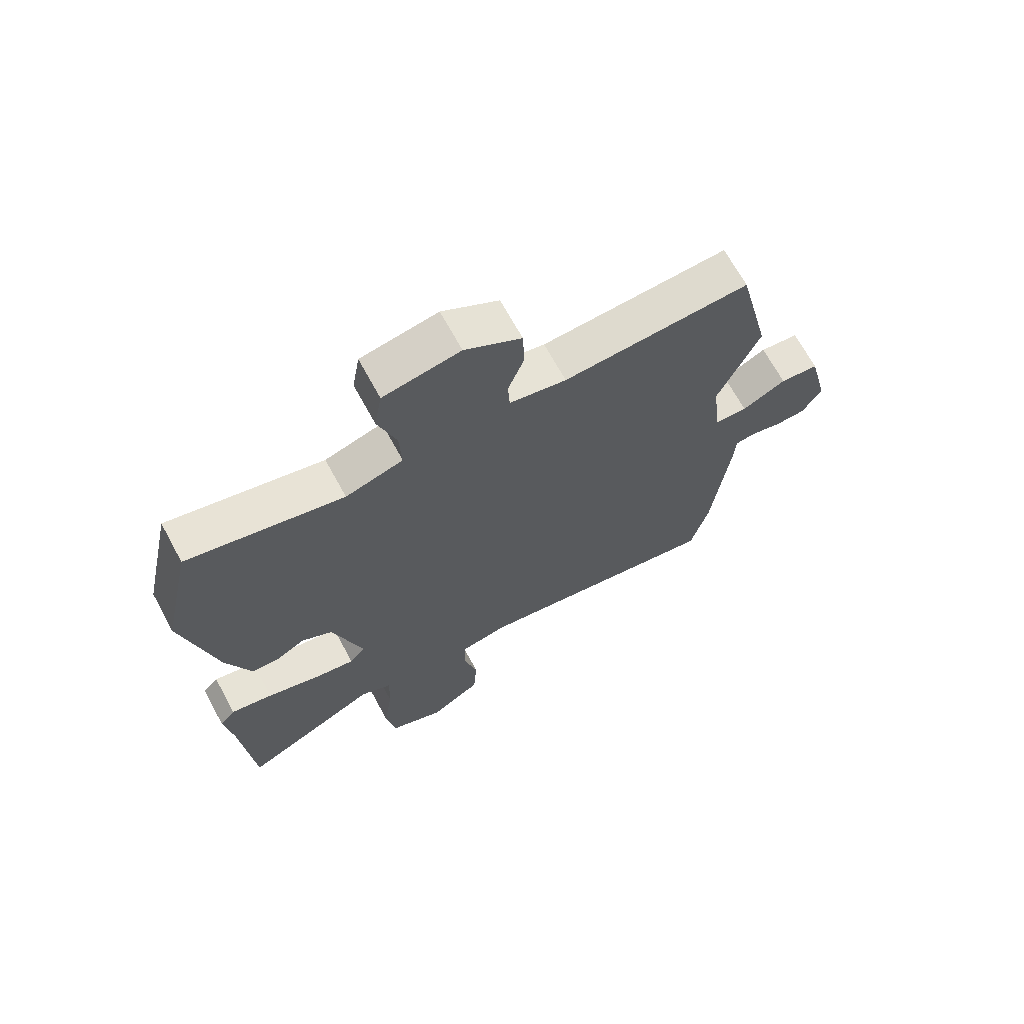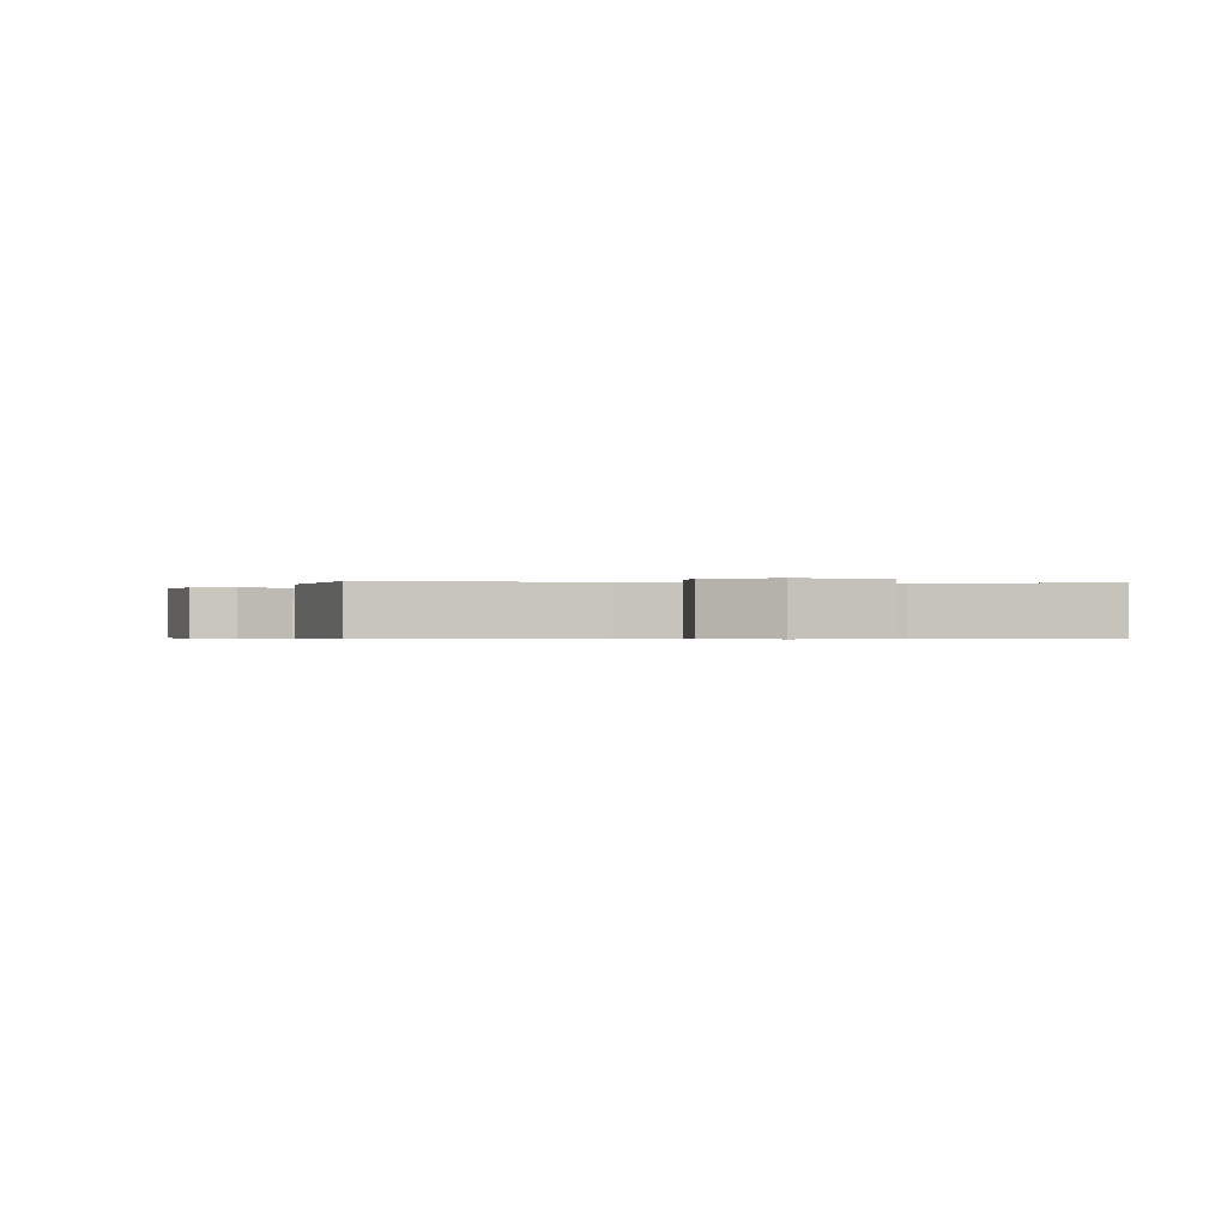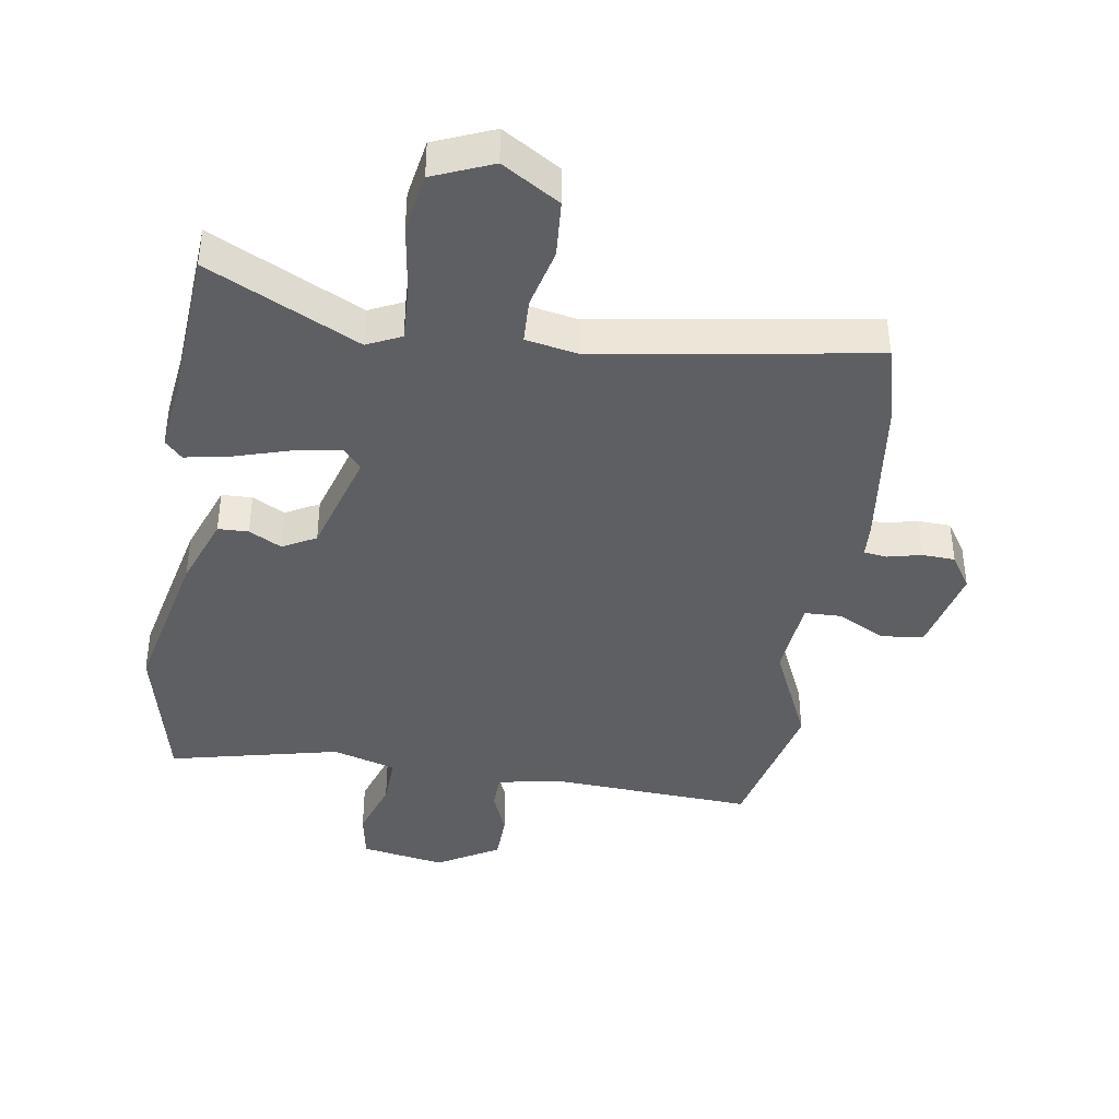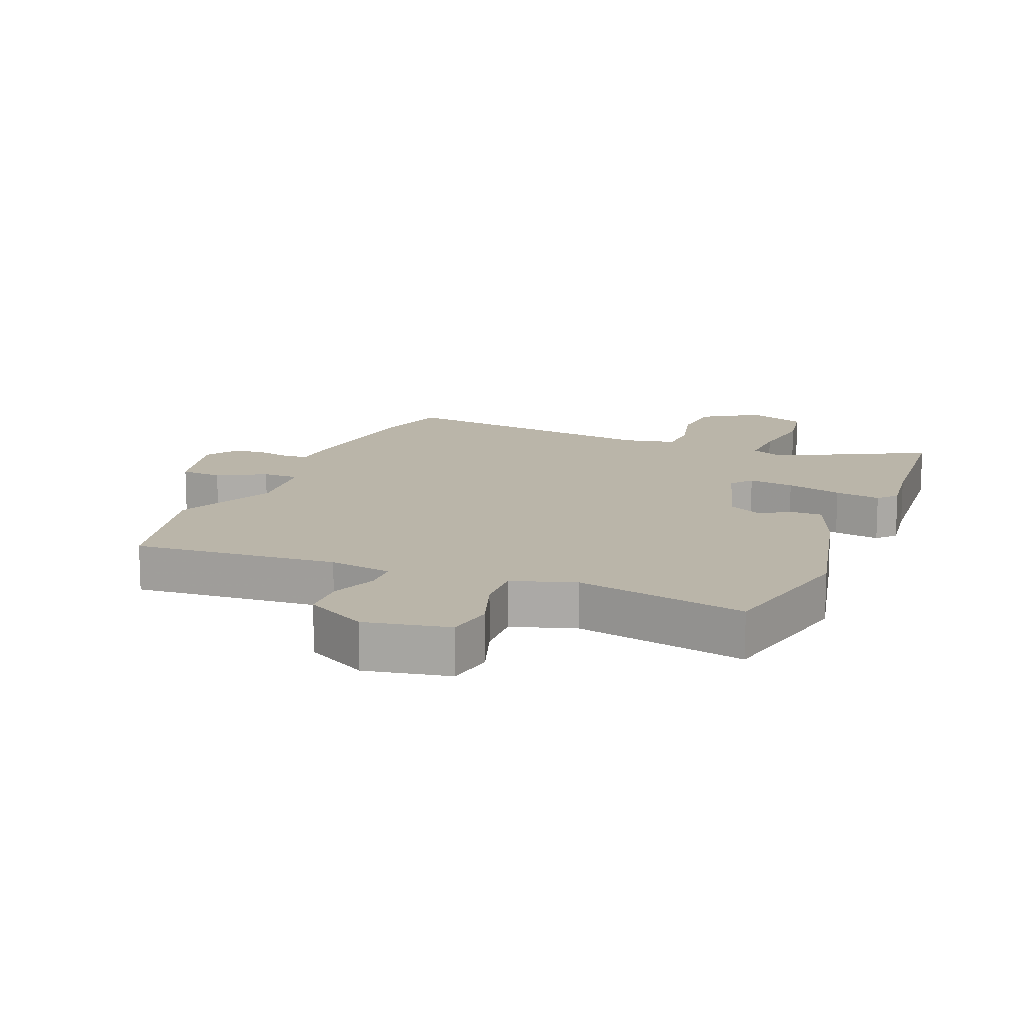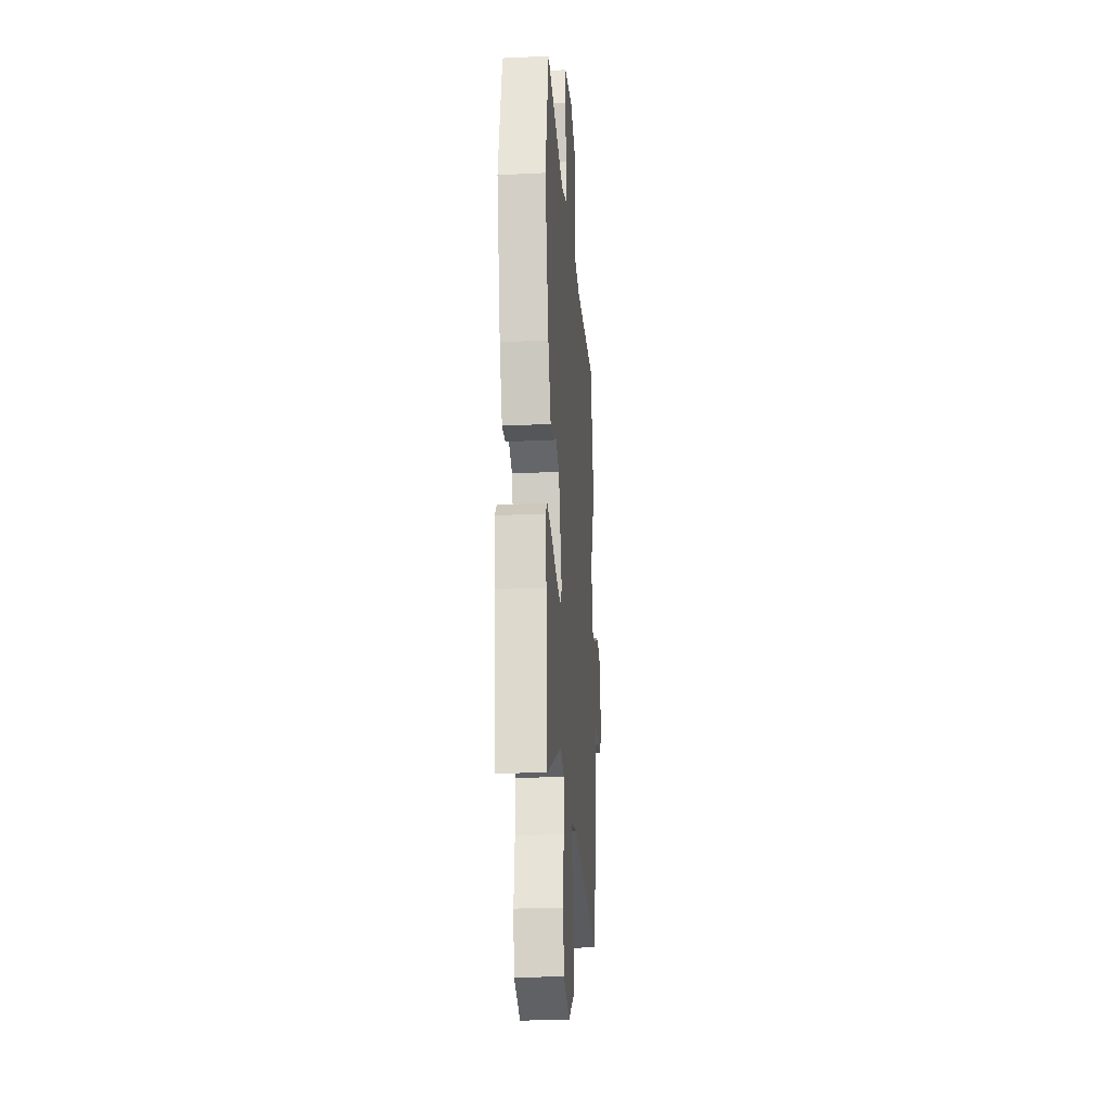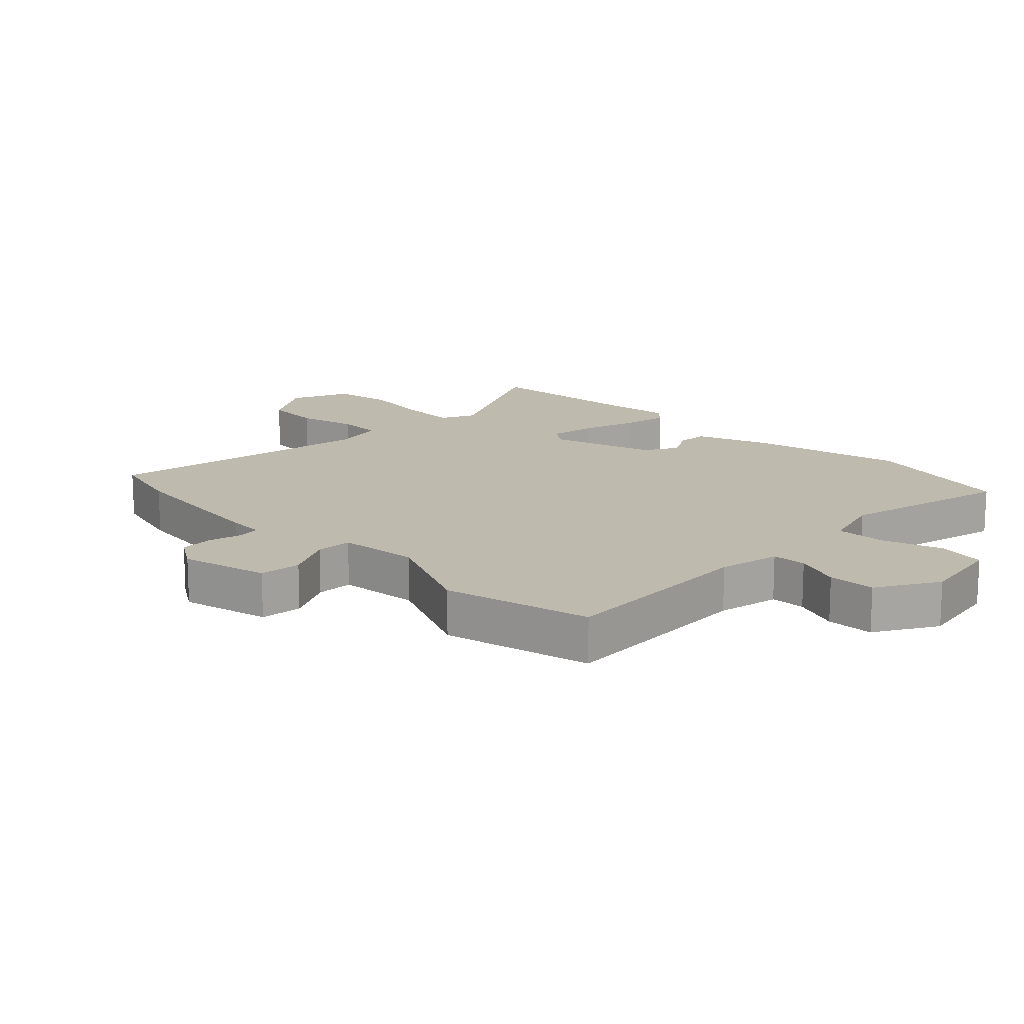
<metadata>
{"format":"obj","ext":"obj","renderer":"f3d","projection":"perspective","resolution":1024,"background":"white","views":[{"elev":68.2,"azim":151.5,"up":"+Z"},{"elev":-0.4,"azim":-7.1,"up":"+Y"},{"elev":-40.7,"azim":171.7,"up":"+Y"},{"elev":13.5,"azim":21.8,"up":"+Y"},{"elev":-24.4,"azim":94.5,"up":"+Z"},{"elev":15.7,"azim":-44.7,"up":"+Y"}]}
</metadata>
<code>
v 0.489 0.07 0.551
v 0.542 0.07 0.307
v 0.485 0.07 0.061
v 0.442 0.07 -0.052
v 0.394 0.07 -0.053
v 0.343 0.07 -0.025
v 0.29 0.07 -0.053
v 0.238 0.07 -0.221
v 0.265 0.07 -0.255
v 0.338 0.07 -0.244
v 0.427 0.07 -0.218
v 0.5 0.07 -0.205
v 0.527 0.07 -0.234
v 0.513 0.07 -0.338
v 0.492 0.07 -0.595
v 0.255 0.07 -0.475
v 0.201 0.07 -0.5
v 0.204 0.07 -0.588
v 0.219 0.07 -0.7
v 0.202 0.07 -0.794
v 0.108 0.07 -0.832
v 0.018 0.07 -0.775
v 0.012 0.07 -0.684
v 0.036 0.07 -0.589
v 0.034 0.07 -0.518
v -0.049 0.07 -0.501
v -0.483 0.07 -0.566
v -0.514 0.07 -0.447
v -0.543 0.07 -0.198
v -0.546 0.07 -0.141
v -0.583 0.07 -0.136
v -0.636 0.07 -0.148
v -0.688 0.07 -0.145
v -0.722 0.07 -0.091
v -0.688 0.07 0.049
v -0.621 0.07 0.055
v -0.545 0.07 0.015
v -0.487 0.07 0.016
v -0.474 0.07 0.144
v -0.546 0.07 0.308
v -0.49 0.07 0.543
v -0.166 0.07 0.521
v -0.067 0.07 0.539
v -0.064 0.07 0.594
v -0.092 0.07 0.668
v -0.089 0.07 0.743
v 0.009 0.07 0.799
v 0.142 0.07 0.774
v 0.155 0.07 0.698
v 0.123 0.07 0.603
v 0.119 0.07 0.523
v 0.219 0.07 0.492
v 0.489 0 0.551
v 0.542 0 0.307
v 0.485 0 0.061
v 0.442 0 -0.052
v 0.394 0 -0.053
v 0.343 0 -0.025
v 0.29 0 -0.053
v 0.238 0 -0.221
v 0.265 0 -0.255
v 0.338 0 -0.244
v 0.427 0 -0.218
v 0.5 0 -0.205
v 0.527 0 -0.234
v 0.513 0 -0.338
v 0.492 0 -0.595
v 0.255 0 -0.475
v 0.201 0 -0.5
v 0.204 0 -0.588
v 0.219 0 -0.7
v 0.202 0 -0.794
v 0.108 0 -0.832
v 0.018 0 -0.775
v 0.012 0 -0.684
v 0.036 0 -0.589
v 0.034 0 -0.518
v -0.049 0 -0.501
v -0.483 0 -0.566
v -0.514 0 -0.447
v -0.543 0 -0.198
v -0.546 0 -0.141
v -0.583 0 -0.136
v -0.636 0 -0.148
v -0.688 0 -0.145
v -0.722 0 -0.091
v -0.688 0 0.049
v -0.621 0 0.055
v -0.545 0 0.015
v -0.487 0 0.016
v -0.474 0 0.144
v -0.546 0 0.308
v -0.49 0 0.543
v -0.166 0 0.521
v -0.067 0 0.539
v -0.064 0 0.594
v -0.092 0 0.668
v -0.089 0 0.743
v 0.009 0 0.799
v 0.142 0 0.774
v 0.155 0 0.698
v 0.123 0 0.603
v 0.119 0 0.523
v 0.219 0 0.492
f 48 49 50
f 47 48 50
f 46 47 50
f 45 46 50
f 44 45 50
f 43 44 50 51
f 42 43 51 52
f 41 42 52
f 40 41 52
f 39 40 52
f 35 36 37
f 34 35 37
f 33 34 37
f 32 33 37
f 31 32 37
f 30 31 37 38
f 29 30 38
f 28 29 38
f 27 28 38
f 26 27 38
f 39 52 1
f 38 39 1
f 26 38 1
f 25 26 1
f 22 23 24
f 21 22 24
f 20 21 24
f 19 20 24
f 18 19 24
f 14 15 16
f 14 16 17
f 13 14 17
f 12 13 17
f 11 12 17
f 10 11 17
f 9 10 17
f 8 9 17
f 4 5 6
f 3 4 6
f 2 3 6
f 1 2 6
f 1 6 7
f 25 1 7
f 17 18 24 25
f 8 17 25
f 7 8 25
f 102 101 100
f 102 100 99
f 102 99 98
f 102 98 97
f 102 97 96
f 103 102 96 95
f 104 103 95 94
f 104 94 93
f 104 93 92
f 104 92 91
f 89 88 87
f 89 87 86
f 89 86 85
f 89 85 84
f 89 84 83
f 90 89 83 82
f 90 82 81
f 90 81 80
f 90 80 79
f 90 79 78
f 53 104 91
f 53 91 90
f 53 90 78
f 53 78 77
f 76 75 74
f 76 74 73
f 76 73 72
f 76 72 71
f 76 71 70
f 68 67 66
f 69 68 66
f 69 66 65
f 69 65 64
f 69 64 63
f 69 63 62
f 69 62 61
f 69 61 60
f 58 57 56
f 58 56 55
f 58 55 54
f 58 54 53
f 59 58 53
f 59 53 77
f 77 76 70 69
f 77 69 60
f 77 60 59
f 1 53 54 2
f 2 54 55 3
f 3 55 56 4
f 4 56 57 5
f 5 57 58 6
f 6 58 59 7
f 7 59 60 8
f 8 60 61 9
f 9 61 62 10
f 10 62 63 11
f 11 63 64 12
f 12 64 65 13
f 13 65 66 14
f 14 66 67 15
f 15 67 68 16
f 16 68 69 17
f 17 69 70 18
f 18 70 71 19
f 19 71 72 20
f 20 72 73 21
f 21 73 74 22
f 22 74 75 23
f 23 75 76 24
f 24 76 77 25
f 25 77 78 26
f 26 78 79 27
f 27 79 80 28
f 28 80 81 29
f 29 81 82 30
f 30 82 83 31
f 31 83 84 32
f 32 84 85 33
f 33 85 86 34
f 34 86 87 35
f 35 87 88 36
f 36 88 89 37
f 37 89 90 38
f 38 90 91 39
f 39 91 92 40
f 40 92 93 41
f 41 93 94 42
f 42 94 95 43
f 43 95 96 44
f 44 96 97 45
f 45 97 98 46
f 46 98 99 47
f 47 99 100 48
f 48 100 101 49
f 49 101 102 50
f 50 102 103 51
f 51 103 104 52
f 52 104 53 1

</code>
